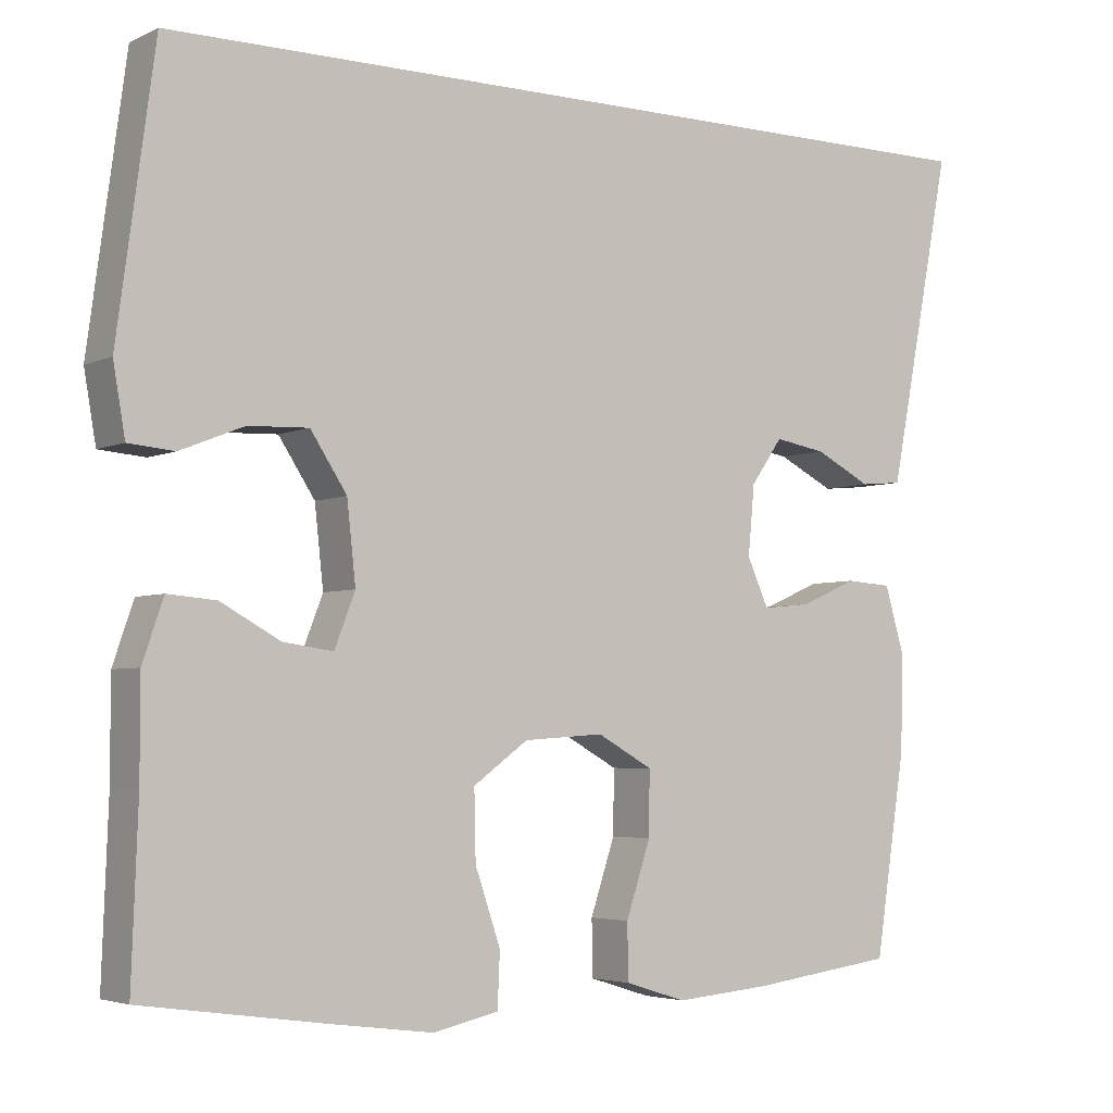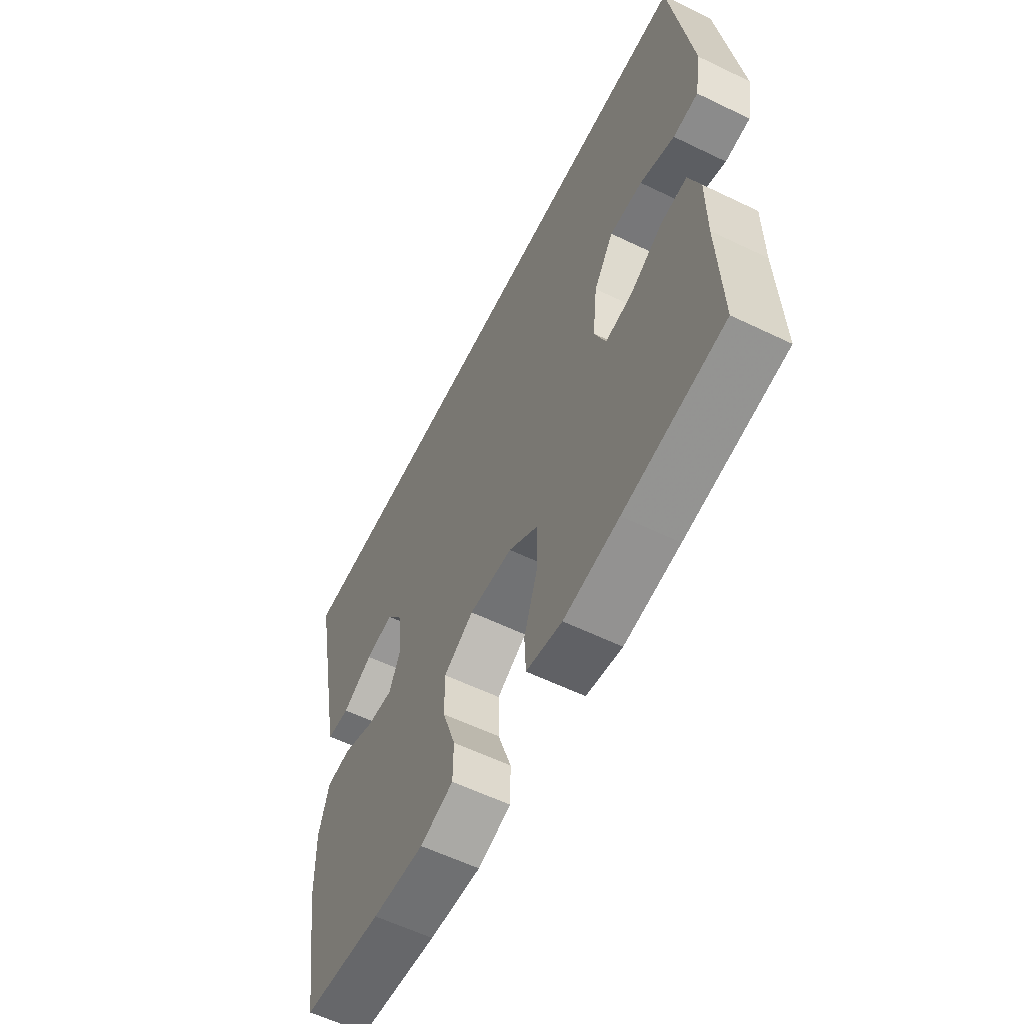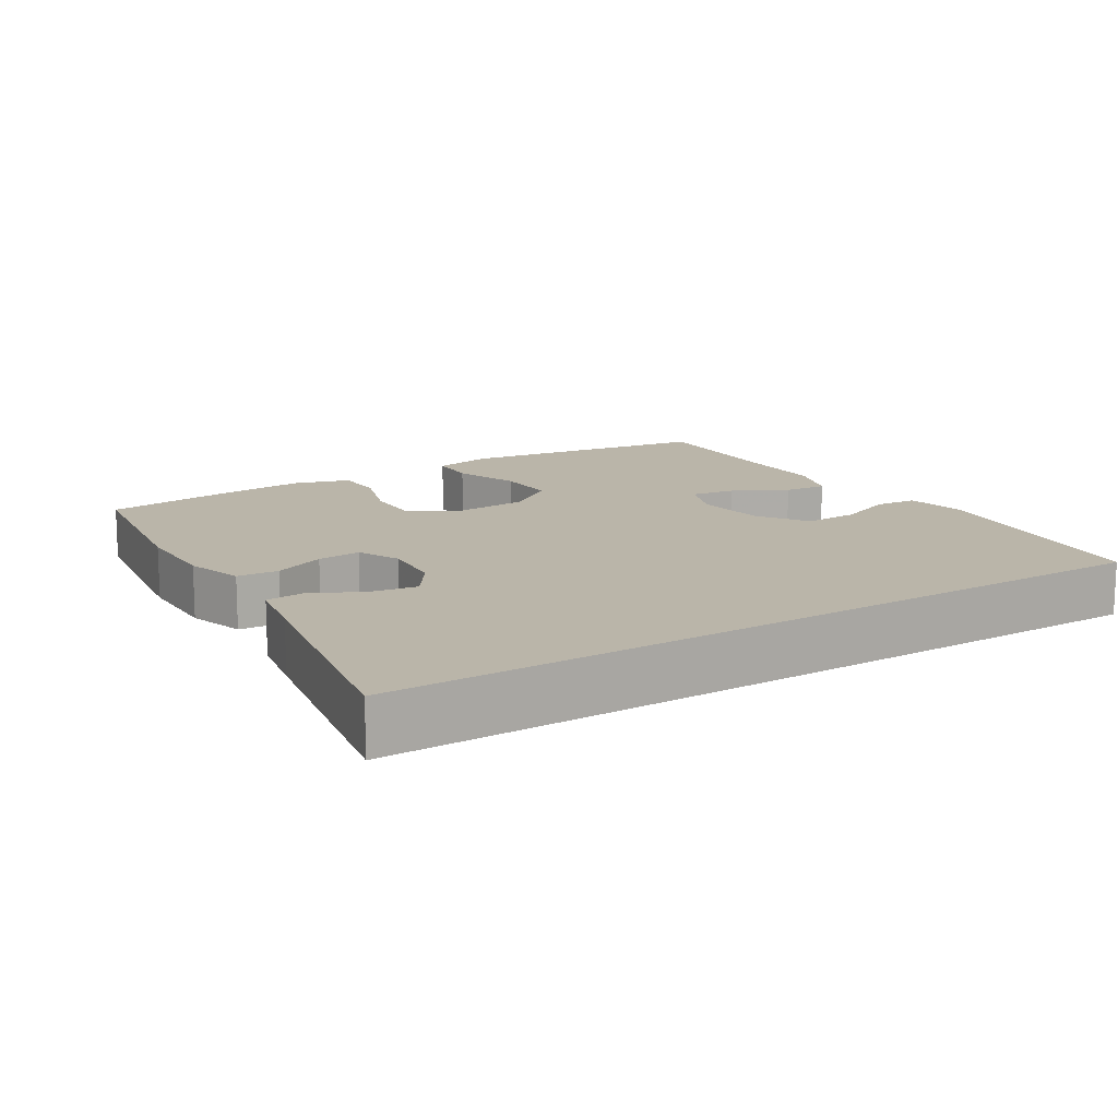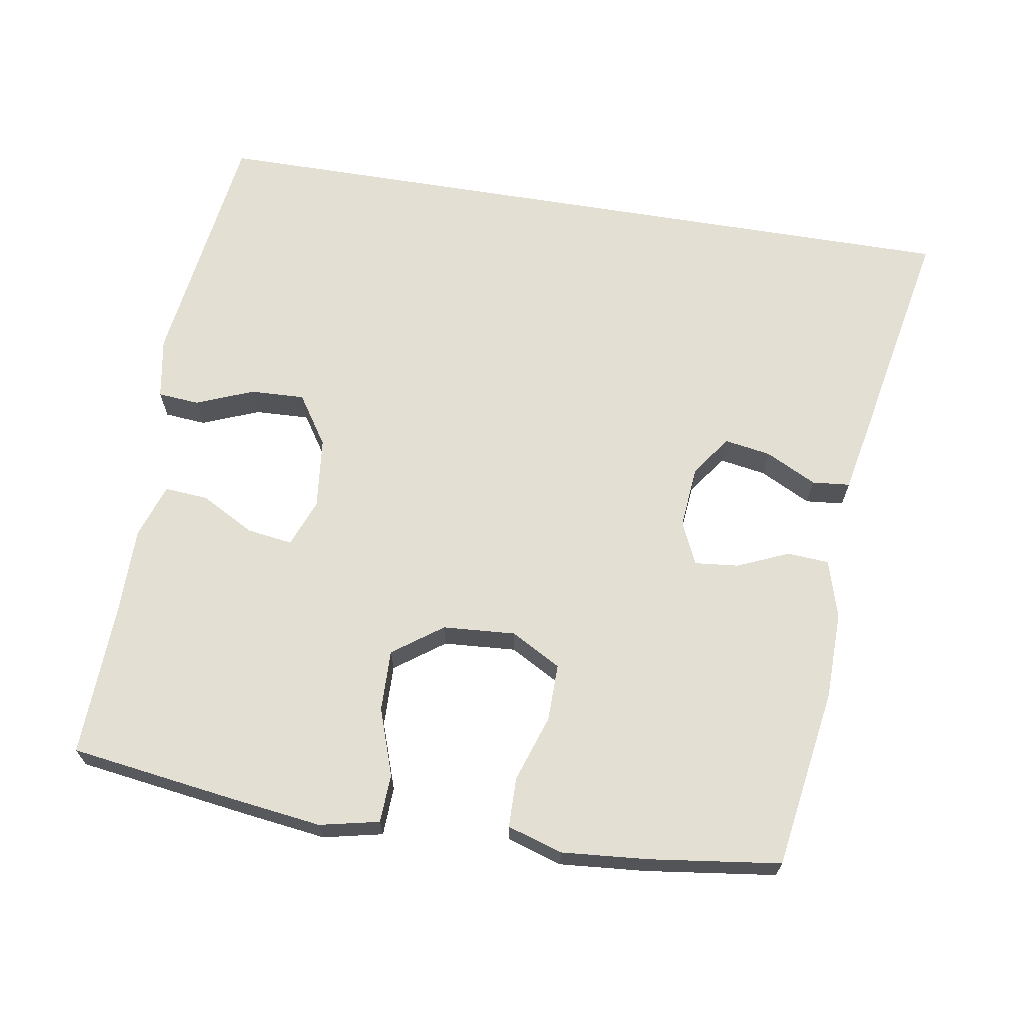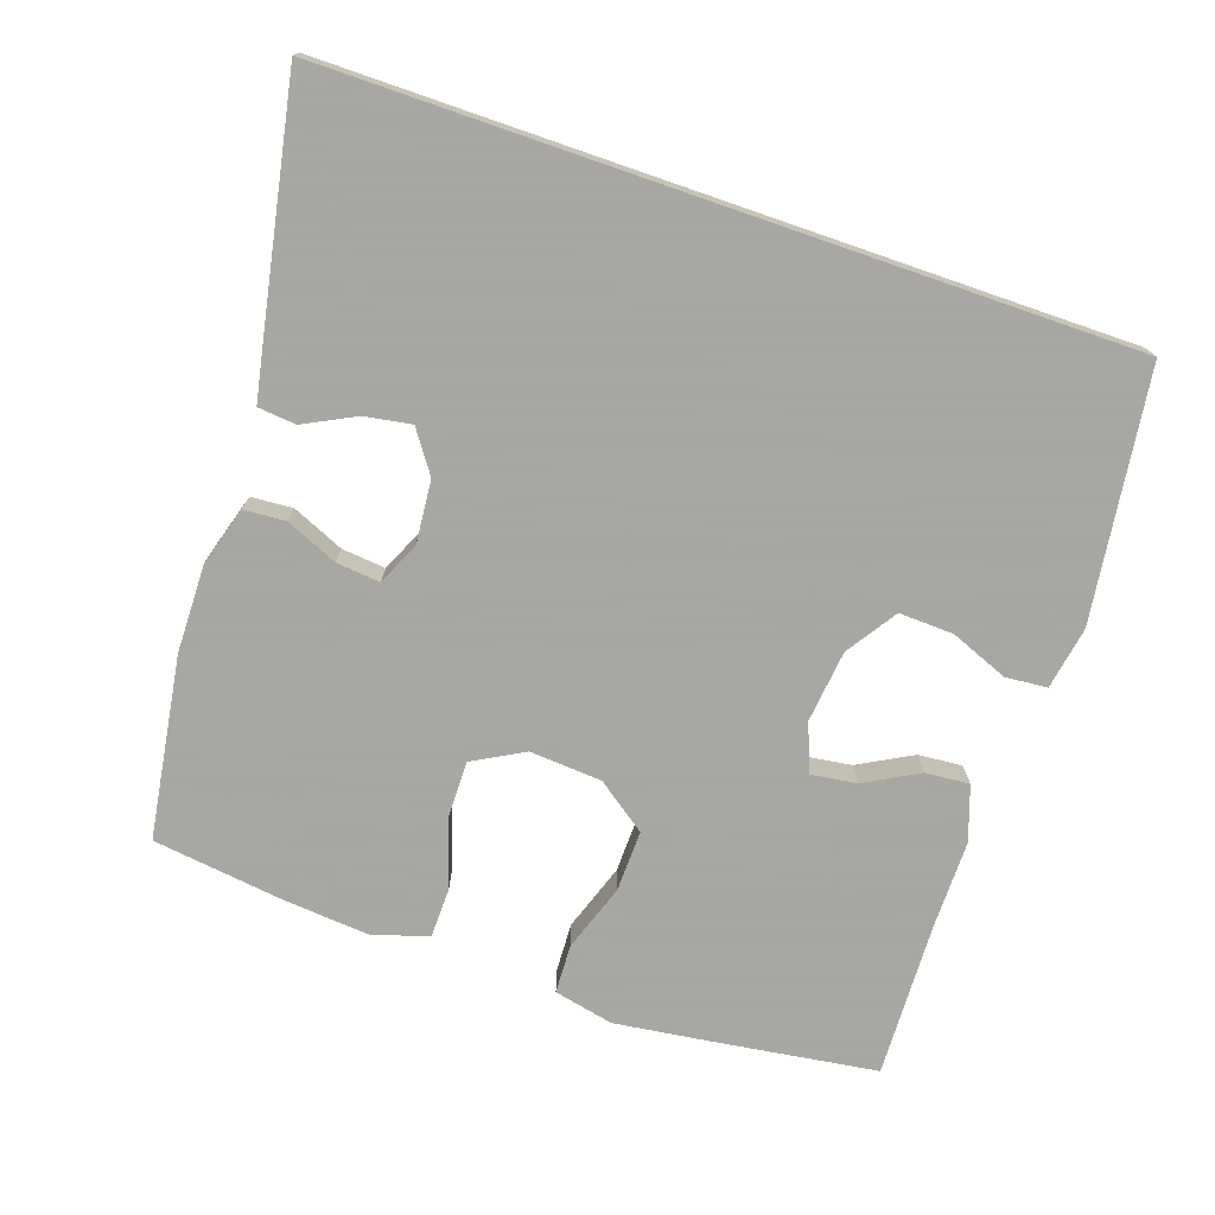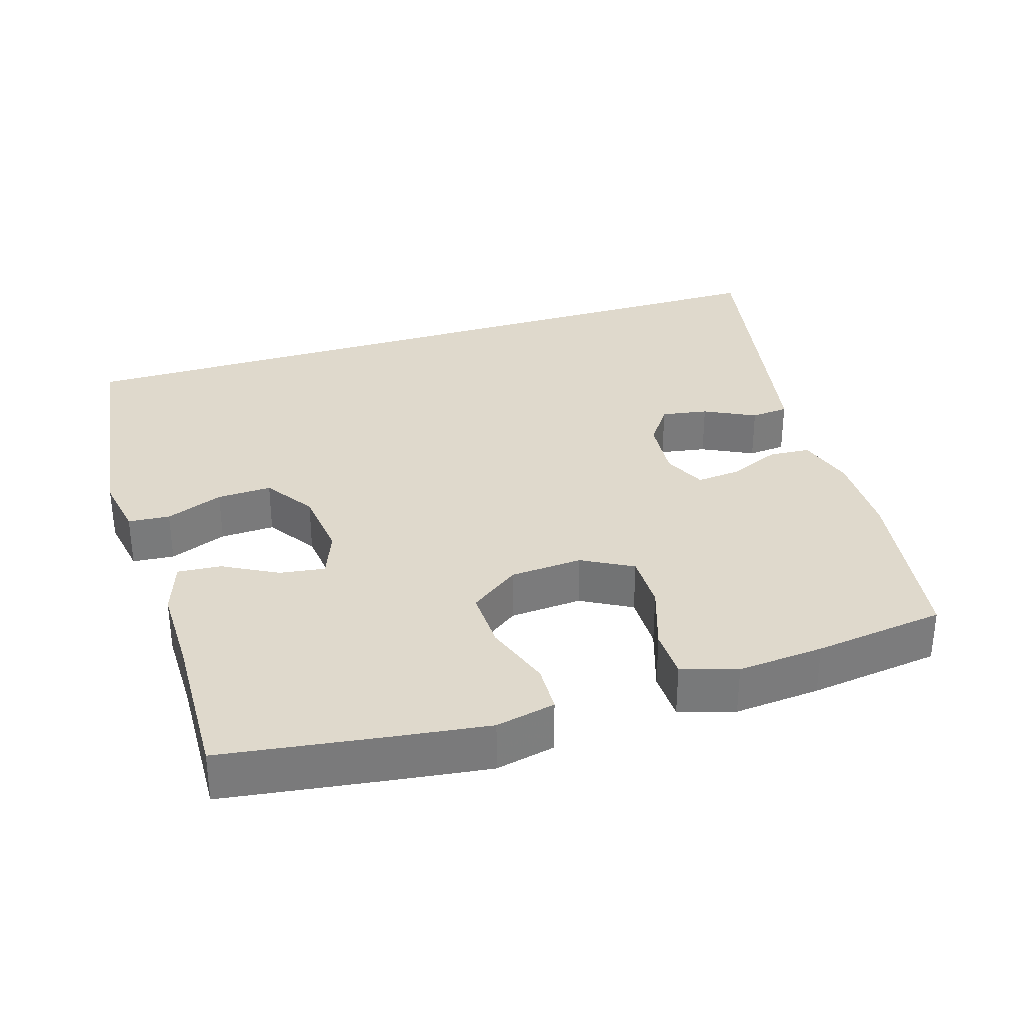
<metadata>
{"format":"obj","ext":"obj","renderer":"f3d","projection":"perspective","resolution":1024,"background":"white","views":[{"elev":-4.1,"azim":145.3,"up":"+Z"},{"elev":-59.3,"azim":63.6,"up":"+Z"},{"elev":13.6,"azim":-32.4,"up":"+Y"},{"elev":66.7,"azim":-170.7,"up":"+Y"},{"elev":-74.4,"azim":-19.0,"up":"+Y"},{"elev":32.3,"azim":162.5,"up":"+Y"}]}
</metadata>
<code>
v -0.617 0.07 0.5
v 0.48 0.07 0.5
v 0.527 0.07 0.153
v 0.512 0.07 0.066
v 0.454 0.07 0.061
v 0.374 0.07 0.093
v 0.298 0.07 0.096
v 0.252 0.07 0.026
v 0.241 0.07 -0.074
v 0.267 0.07 -0.141
v 0.33 0.07 -0.132
v 0.405 0.07 -0.091
v 0.466 0.07 -0.086
v 0.492 0.07 -0.162
v 0.492 0.07 -0.285
v 0.5 0.07 -0.5
v 0.269 0.07 -0.533
v 0.141 0.07 -0.55
v 0.058 0.07 -0.532
v 0.055 0.07 -0.464
v 0.087 0.07 -0.371
v 0.089 0.07 -0.285
v 0.02 0.07 -0.235
v -0.081 0.07 -0.228
v -0.151 0.07 -0.267
v -0.15 0.07 -0.347
v -0.119 0.07 -0.44
v -0.12 0.07 -0.51
v -0.197 0.07 -0.534
v -0.317 0.07 -0.524
v -0.5 0.07 -0.5
v -0.539 0.07 -0.248
v -0.541 0.07 -0.125
v -0.517 0.07 -0.044
v -0.459 0.07 -0.04
v -0.387 0.07 -0.071
v -0.326 0.07 -0.077
v -0.299 0.07 -0.017
v -0.307 0.07 0.07
v -0.347 0.07 0.127
v -0.412 0.07 0.116
v -0.483 0.07 0.08
v -0.536 0.07 0.085
v -0.554 0.07 0.176
v -0.617 0 0.5
v 0.48 0 0.5
v 0.527 0 0.153
v 0.512 0 0.066
v 0.454 0 0.061
v 0.374 0 0.093
v 0.298 0 0.096
v 0.252 0 0.026
v 0.241 0 -0.074
v 0.267 0 -0.141
v 0.33 0 -0.132
v 0.405 0 -0.091
v 0.466 0 -0.086
v 0.492 0 -0.162
v 0.492 0 -0.285
v 0.5 0 -0.5
v 0.269 0 -0.533
v 0.141 0 -0.55
v 0.058 0 -0.532
v 0.055 0 -0.464
v 0.087 0 -0.371
v 0.089 0 -0.285
v 0.02 0 -0.235
v -0.081 0 -0.228
v -0.151 0 -0.267
v -0.15 0 -0.347
v -0.119 0 -0.44
v -0.12 0 -0.51
v -0.197 0 -0.534
v -0.317 0 -0.524
v -0.5 0 -0.5
v -0.539 0 -0.248
v -0.541 0 -0.125
v -0.517 0 -0.044
v -0.459 0 -0.04
v -0.387 0 -0.071
v -0.326 0 -0.077
v -0.299 0 -0.017
v -0.307 0 0.07
v -0.347 0 0.127
v -0.412 0 0.116
v -0.483 0 0.08
v -0.536 0 0.085
v -0.554 0 0.176
f 41 42 43 44
f 40 41 44 1
f 33 34 35 36
f 33 36 37
f 32 33 37
f 31 32 37
f 30 31 37 38
f 26 27 28 29
f 25 26 29 30
f 18 19 20 21
f 18 21 22
f 15 16 17 18
f 15 18 22
f 14 15 22 23
f 11 12 13 14
f 10 11 14 23
f 3 4 5 6
f 3 6 7
f 40 1 2 3
f 39 40 3 7
f 25 30 38
f 24 25 38 39
f 9 10 23 24
f 8 9 24 39
f 7 8 39
f 88 87 86 85
f 45 88 85 84
f 80 79 78 77
f 81 80 77
f 81 77 76
f 81 76 75
f 82 81 75 74
f 73 72 71 70
f 74 73 70 69
f 65 64 63 62
f 66 65 62
f 62 61 60 59
f 66 62 59
f 67 66 59 58
f 58 57 56 55
f 67 58 55 54
f 50 49 48 47
f 51 50 47
f 47 46 45 84
f 51 47 84 83
f 82 74 69
f 83 82 69 68
f 68 67 54 53
f 83 68 53 52
f 83 52 51
f 1 45 46 2
f 2 46 47 3
f 3 47 48 4
f 4 48 49 5
f 5 49 50 6
f 6 50 51 7
f 7 51 52 8
f 8 52 53 9
f 9 53 54 10
f 10 54 55 11
f 11 55 56 12
f 12 56 57 13
f 13 57 58 14
f 14 58 59 15
f 15 59 60 16
f 16 60 61 17
f 17 61 62 18
f 18 62 63 19
f 19 63 64 20
f 20 64 65 21
f 21 65 66 22
f 22 66 67 23
f 23 67 68 24
f 24 68 69 25
f 25 69 70 26
f 26 70 71 27
f 27 71 72 28
f 28 72 73 29
f 29 73 74 30
f 30 74 75 31
f 31 75 76 32
f 32 76 77 33
f 33 77 78 34
f 34 78 79 35
f 35 79 80 36
f 36 80 81 37
f 37 81 82 38
f 38 82 83 39
f 39 83 84 40
f 40 84 85 41
f 41 85 86 42
f 42 86 87 43
f 43 87 88 44
f 44 88 45 1

</code>
